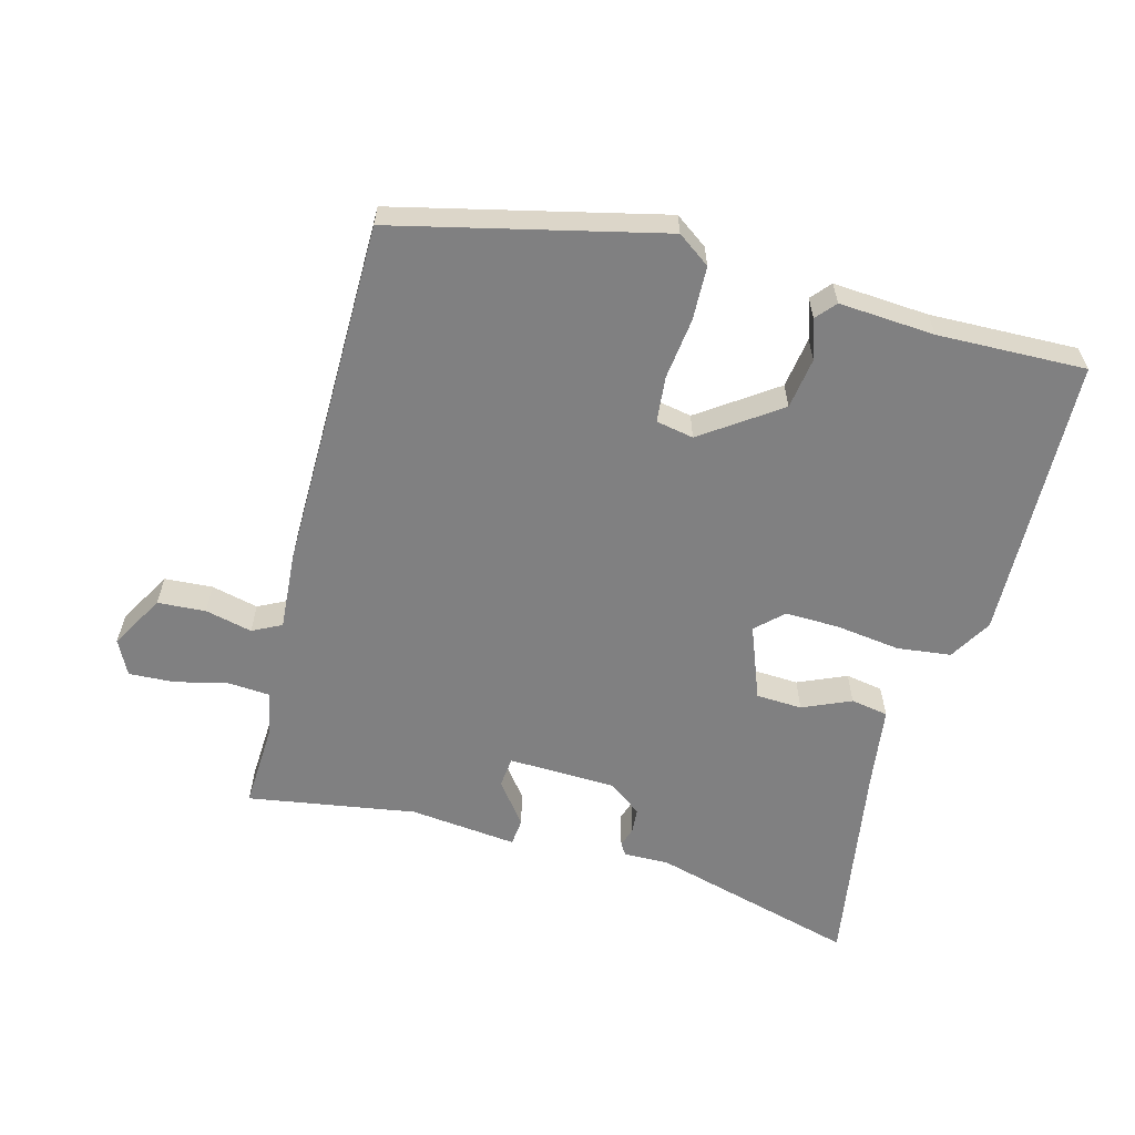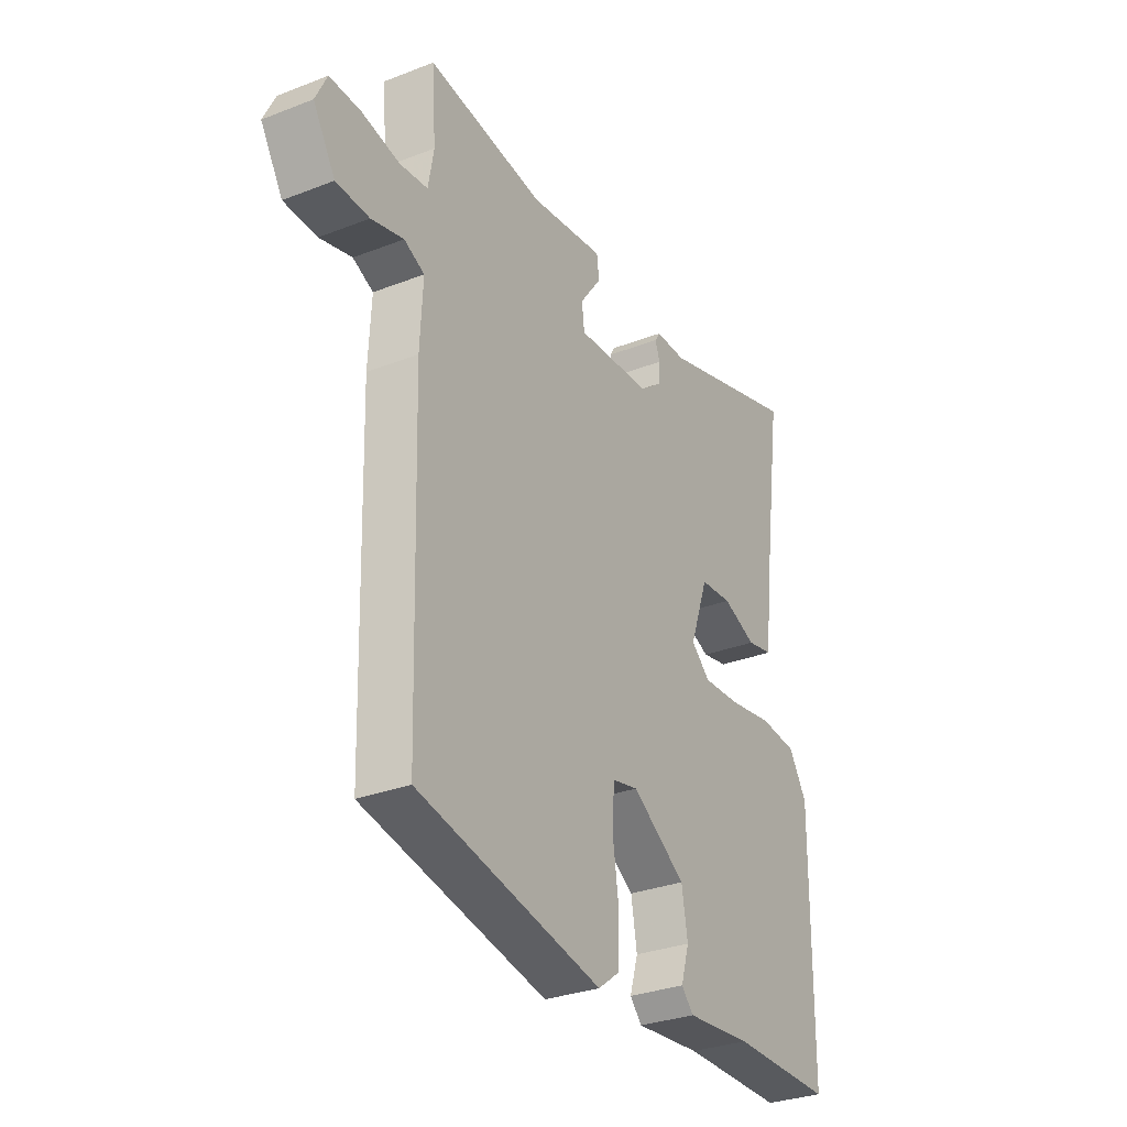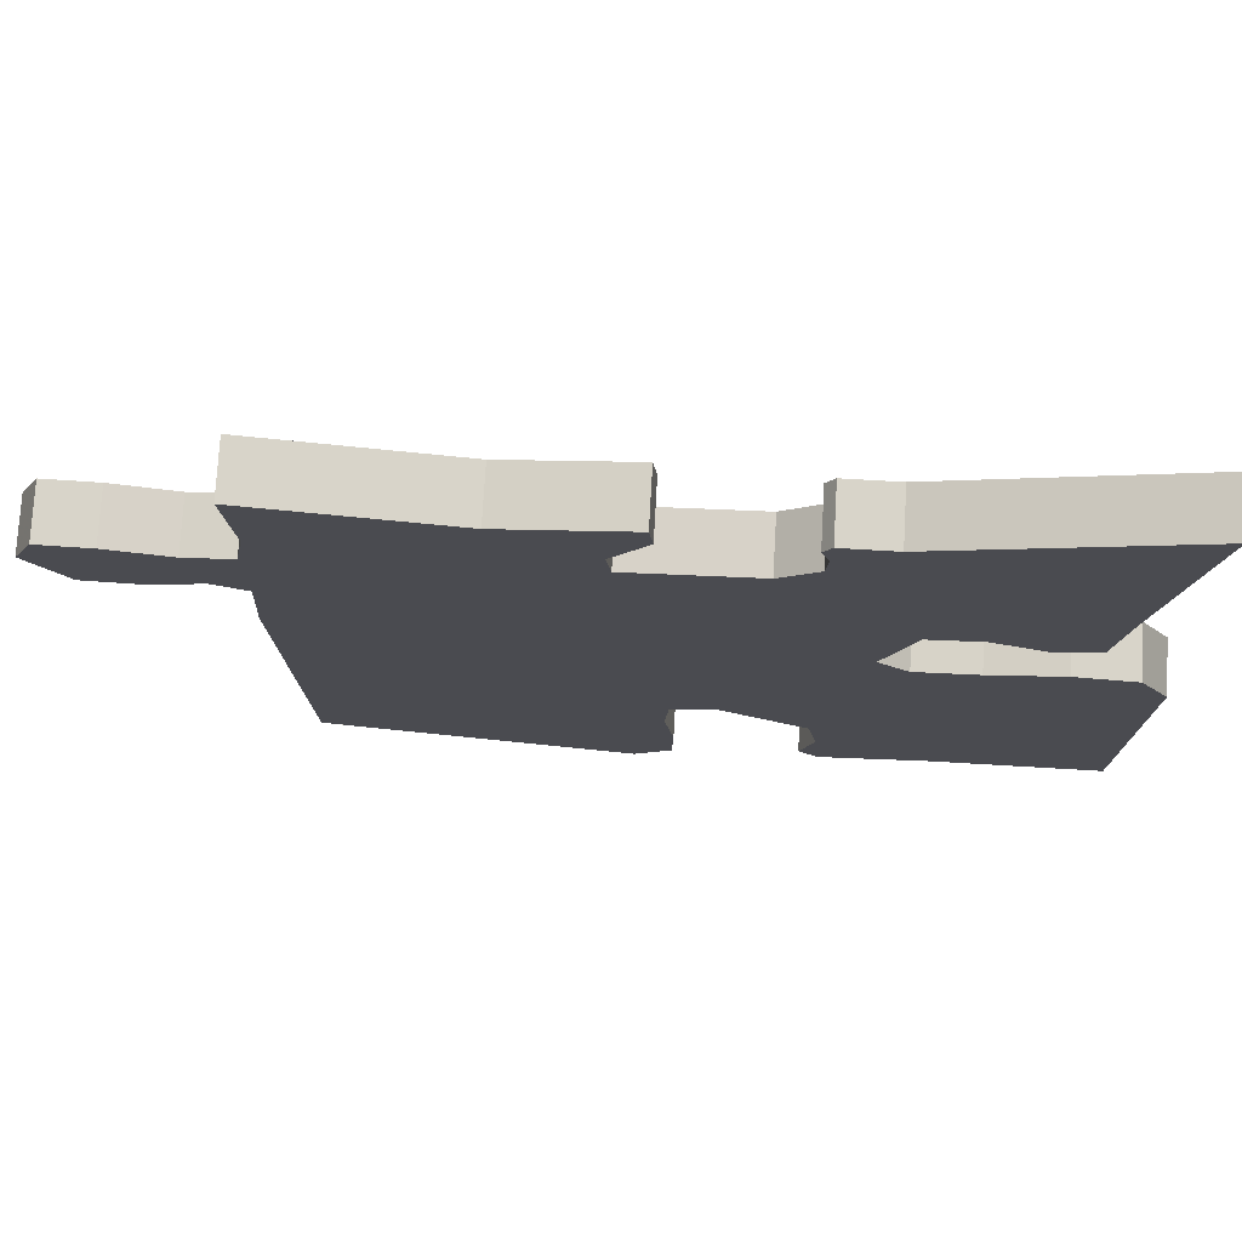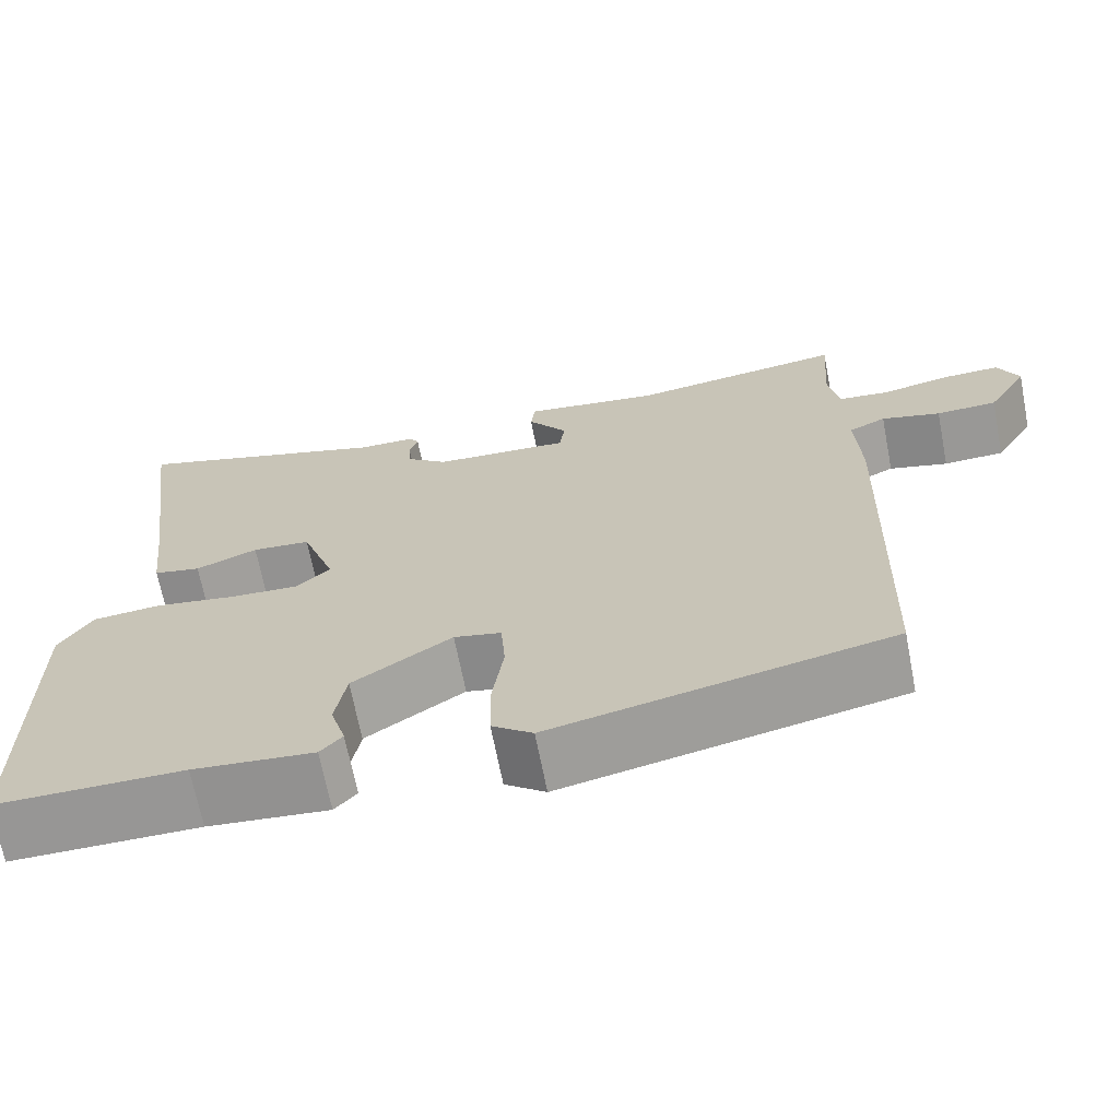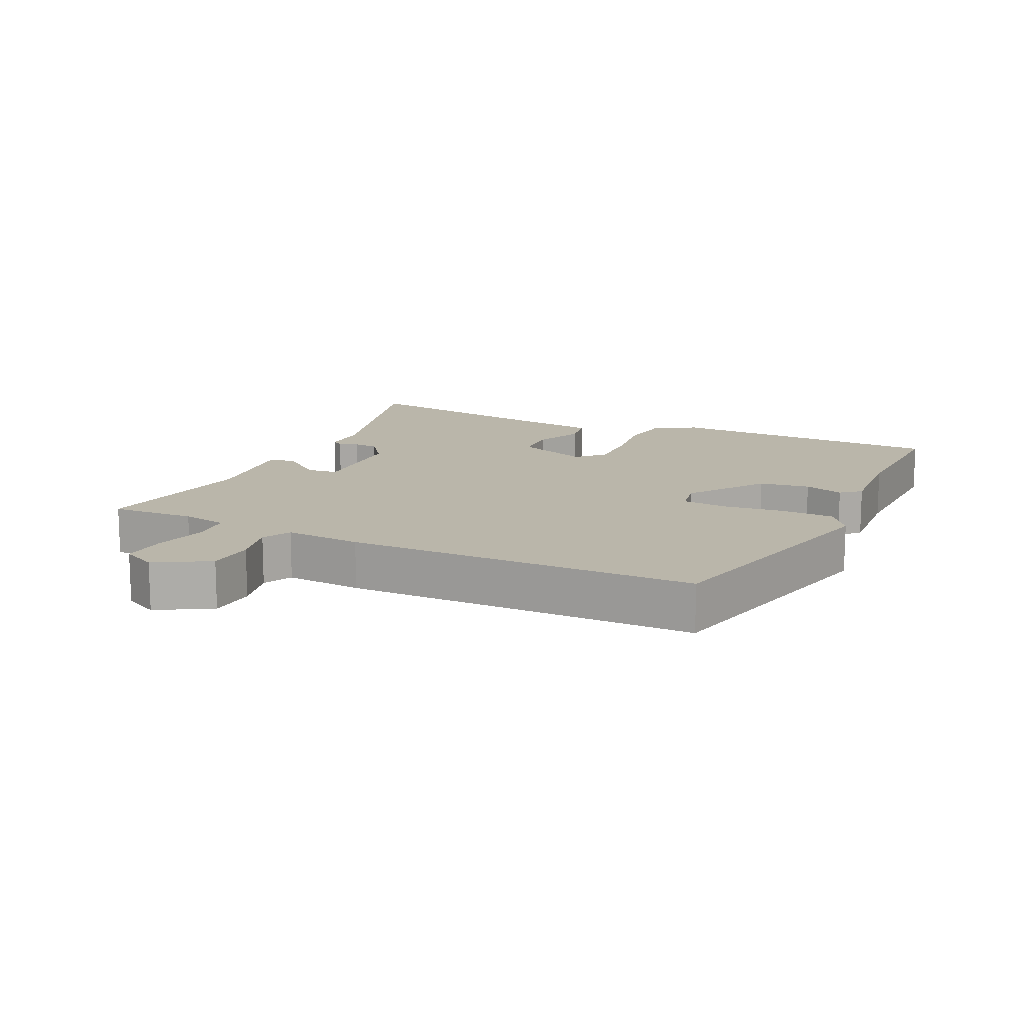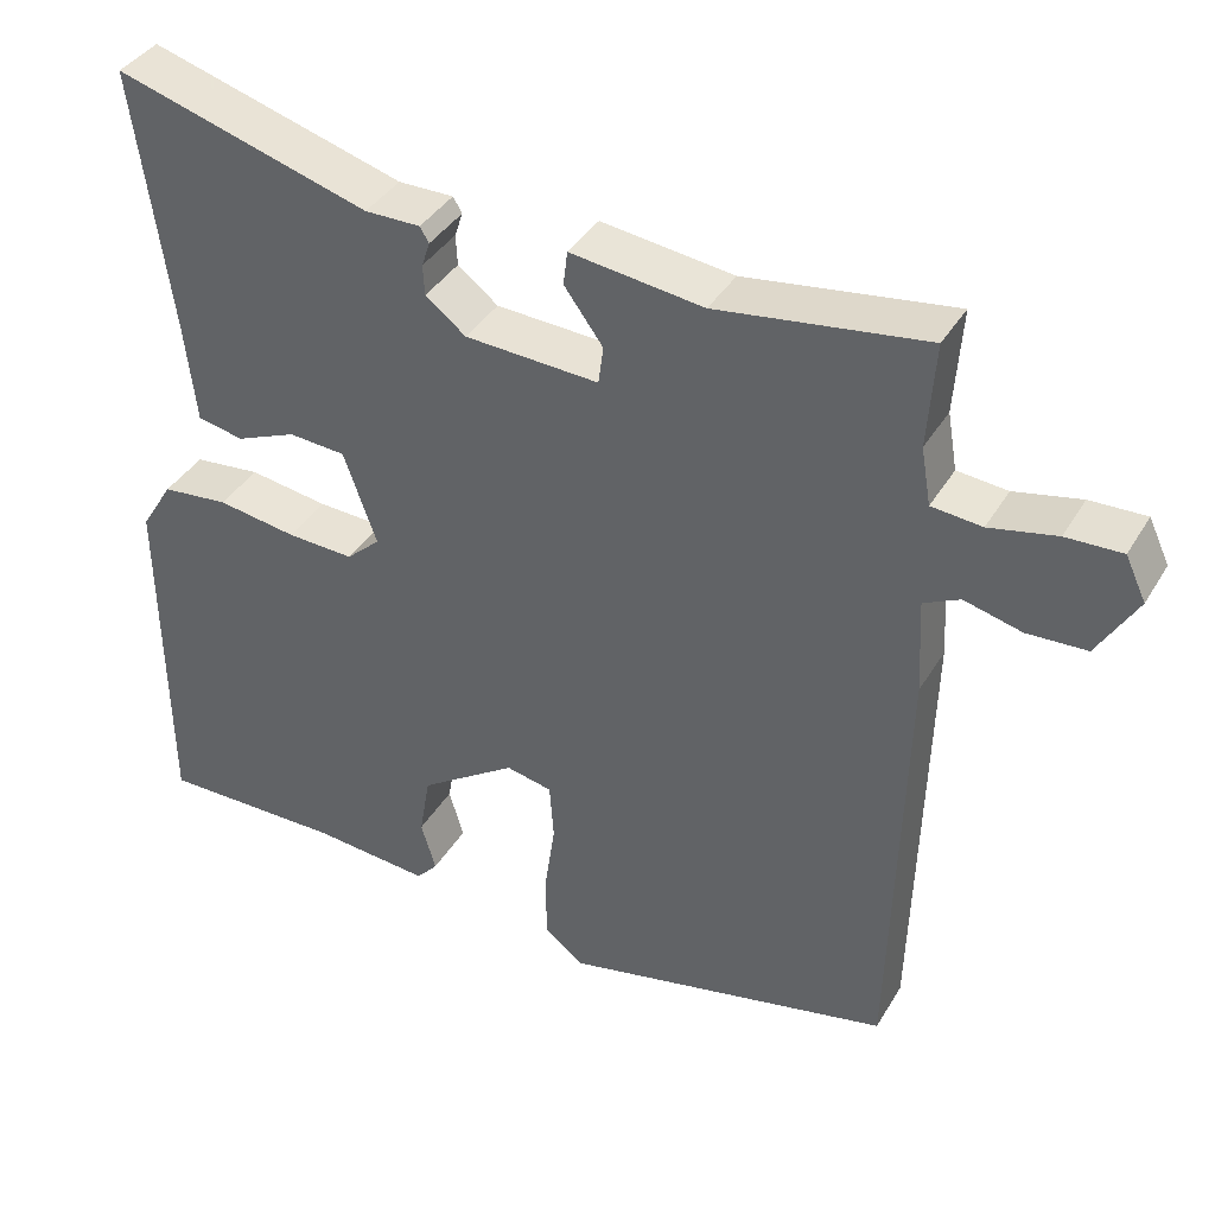
<metadata>
{"format":"obj","ext":"obj","renderer":"f3d","projection":"perspective","resolution":1024,"background":"white","views":[{"elev":-60.1,"azim":166.3,"up":"+Y"},{"elev":-30.6,"azim":119.3,"up":"+Z"},{"elev":75.6,"azim":-176.7,"up":"+Z"},{"elev":-67.9,"azim":11.0,"up":"+Z"},{"elev":13.8,"azim":116.6,"up":"+Y"},{"elev":38.5,"azim":27.8,"up":"+Z"}]}
</metadata>
<code>
v -0.544 0.07 -0.491
v -0.548 0.07 -0.066
v -0.509 0.07 -0.003
v -0.428 0.07 0.005
v -0.332 0.07 -0.01
v -0.251 0.07 -0.014
v -0.21 0.07 0.023
v -0.25 0.07 0.135
v -0.319 0.07 0.14
v -0.392 0.07 0.11
v -0.448 0.07 0.121
v -0.462 0.07 0.244
v -0.506 0.07 0.561
v -0.198 0.07 0.47
v -0.131 0.07 0.47
v -0.12 0.07 0.452
v -0.13 0.07 0.422
v -0.128 0.07 0.385
v -0.079 0.07 0.347
v 0.083 0.07 0.338
v 0.089 0.07 0.384
v 0.042 0.07 0.448
v 0.047 0.07 0.489
v 0.208 0.07 0.468
v 0.461 0.07 0.503
v 0.452 0.07 0.376
v 0.464 0.07 0.307
v 0.525 0.07 0.301
v 0.606 0.07 0.318
v 0.674 0.07 0.32
v 0.699 0.07 0.267
v 0.651 0.07 0.187
v 0.579 0.07 0.184
v 0.509 0.07 0.202
v 0.465 0.07 0.181
v 0.471 0.07 0.065
v 0.456 0.07 -0.464
v 0.056 0.07 -0.549
v 0.008 0.07 -0.513
v 0.007 0.07 -0.432
v 0.02 0.07 -0.341
v 0.015 0.07 -0.272
v -0.041 0.07 -0.26
v -0.158 0.07 -0.338
v -0.171 0.07 -0.414
v -0.153 0.07 -0.474
v -0.179 0.07 -0.503
v -0.322 0.07 -0.49
v -0.544 0 -0.491
v -0.548 0 -0.066
v -0.509 0 -0.003
v -0.428 0 0.005
v -0.332 0 -0.01
v -0.251 0 -0.014
v -0.21 0 0.023
v -0.25 0 0.135
v -0.319 0 0.14
v -0.392 0 0.11
v -0.448 0 0.121
v -0.462 0 0.244
v -0.506 0 0.561
v -0.198 0 0.47
v -0.131 0 0.47
v -0.12 0 0.452
v -0.13 0 0.422
v -0.128 0 0.385
v -0.079 0 0.347
v 0.083 0 0.338
v 0.089 0 0.384
v 0.042 0 0.448
v 0.047 0 0.489
v 0.208 0 0.468
v 0.461 0 0.503
v 0.452 0 0.376
v 0.464 0 0.307
v 0.525 0 0.301
v 0.606 0 0.318
v 0.674 0 0.32
v 0.699 0 0.267
v 0.651 0 0.187
v 0.579 0 0.184
v 0.509 0 0.202
v 0.465 0 0.181
v 0.471 0 0.065
v 0.456 0 -0.464
v 0.056 0 -0.549
v 0.008 0 -0.513
v 0.007 0 -0.432
v 0.02 0 -0.341
v 0.015 0 -0.272
v -0.041 0 -0.26
v -0.158 0 -0.338
v -0.171 0 -0.414
v -0.153 0 -0.474
v -0.179 0 -0.503
v -0.322 0 -0.49
f 45 46 47 48
f 3 4 5
f 2 3 5
f 1 2 5
f 48 1 5
f 45 48 5
f 44 45 5
f 43 44 5 6
f 42 43 6 7
f 39 40 41
f 38 39 41
f 37 38 41
f 36 37 41
f 35 36 41
f 35 41 42
f 32 33 34
f 31 32 34
f 30 31 34
f 29 30 34
f 28 29 34
f 27 28 34 35
f 42 7 8
f 35 42 8
f 27 35 8
f 26 27 8
f 21 22 23 24
f 24 25 26
f 21 24 26
f 20 21 26
f 14 15 16 17
f 14 17 18
f 13 14 18
f 12 13 18
f 12 18 19
f 11 12 19
f 10 11 19
f 9 10 19
f 20 26 8 9
f 9 19 20
f 96 95 94 93
f 53 52 51
f 53 51 50
f 53 50 49
f 53 49 96
f 53 96 93
f 53 93 92
f 54 53 92 91
f 55 54 91 90
f 89 88 87
f 89 87 86
f 89 86 85
f 89 85 84
f 89 84 83
f 90 89 83
f 82 81 80
f 82 80 79
f 82 79 78
f 82 78 77
f 82 77 76
f 83 82 76 75
f 56 55 90
f 56 90 83
f 56 83 75
f 56 75 74
f 72 71 70 69
f 74 73 72
f 74 72 69
f 74 69 68
f 65 64 63 62
f 66 65 62
f 66 62 61
f 66 61 60
f 67 66 60
f 67 60 59
f 67 59 58
f 67 58 57
f 57 56 74 68
f 68 67 57
f 1 49 50 2
f 2 50 51 3
f 3 51 52 4
f 4 52 53 5
f 5 53 54 6
f 6 54 55 7
f 7 55 56 8
f 8 56 57 9
f 9 57 58 10
f 10 58 59 11
f 11 59 60 12
f 12 60 61 13
f 13 61 62 14
f 14 62 63 15
f 15 63 64 16
f 16 64 65 17
f 17 65 66 18
f 18 66 67 19
f 19 67 68 20
f 20 68 69 21
f 21 69 70 22
f 22 70 71 23
f 23 71 72 24
f 24 72 73 25
f 25 73 74 26
f 26 74 75 27
f 27 75 76 28
f 28 76 77 29
f 29 77 78 30
f 30 78 79 31
f 31 79 80 32
f 32 80 81 33
f 33 81 82 34
f 34 82 83 35
f 35 83 84 36
f 36 84 85 37
f 37 85 86 38
f 38 86 87 39
f 39 87 88 40
f 40 88 89 41
f 41 89 90 42
f 42 90 91 43
f 43 91 92 44
f 44 92 93 45
f 45 93 94 46
f 46 94 95 47
f 47 95 96 48
f 48 96 49 1

</code>
